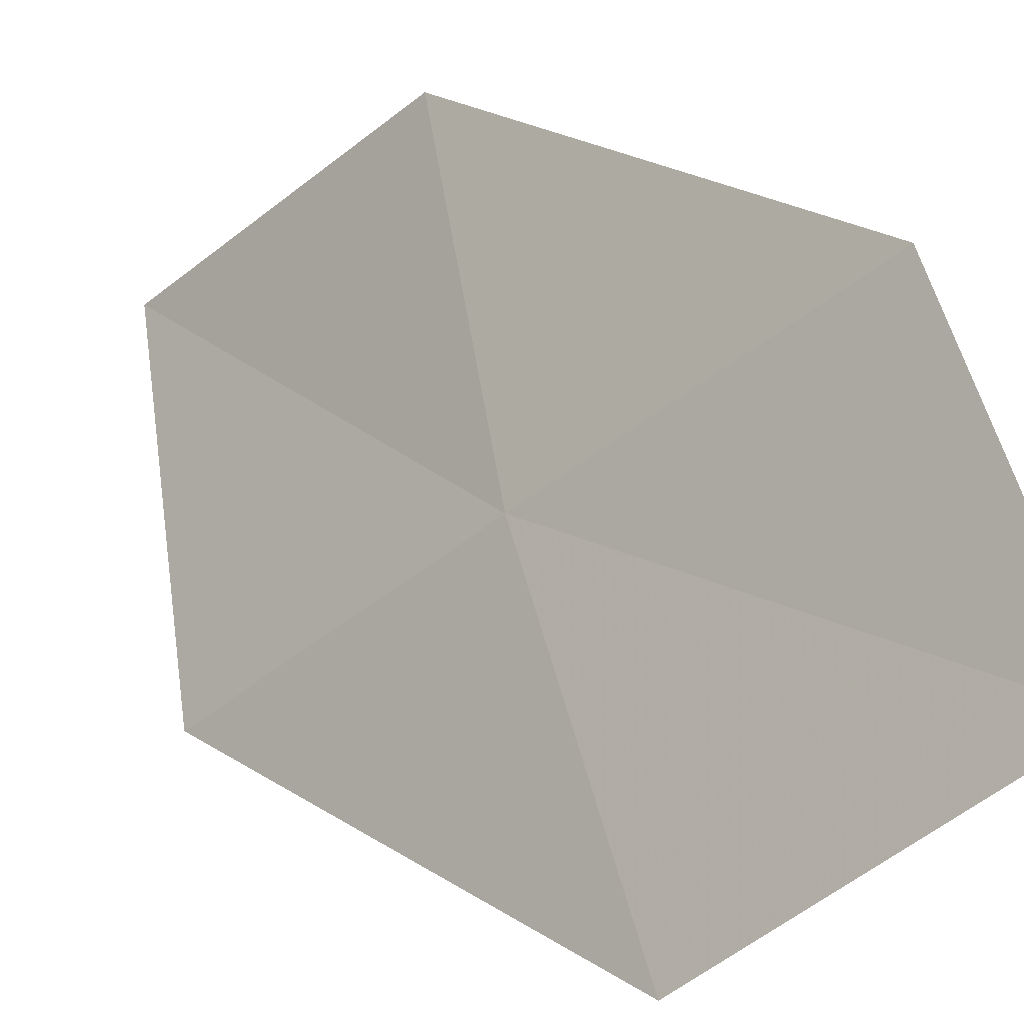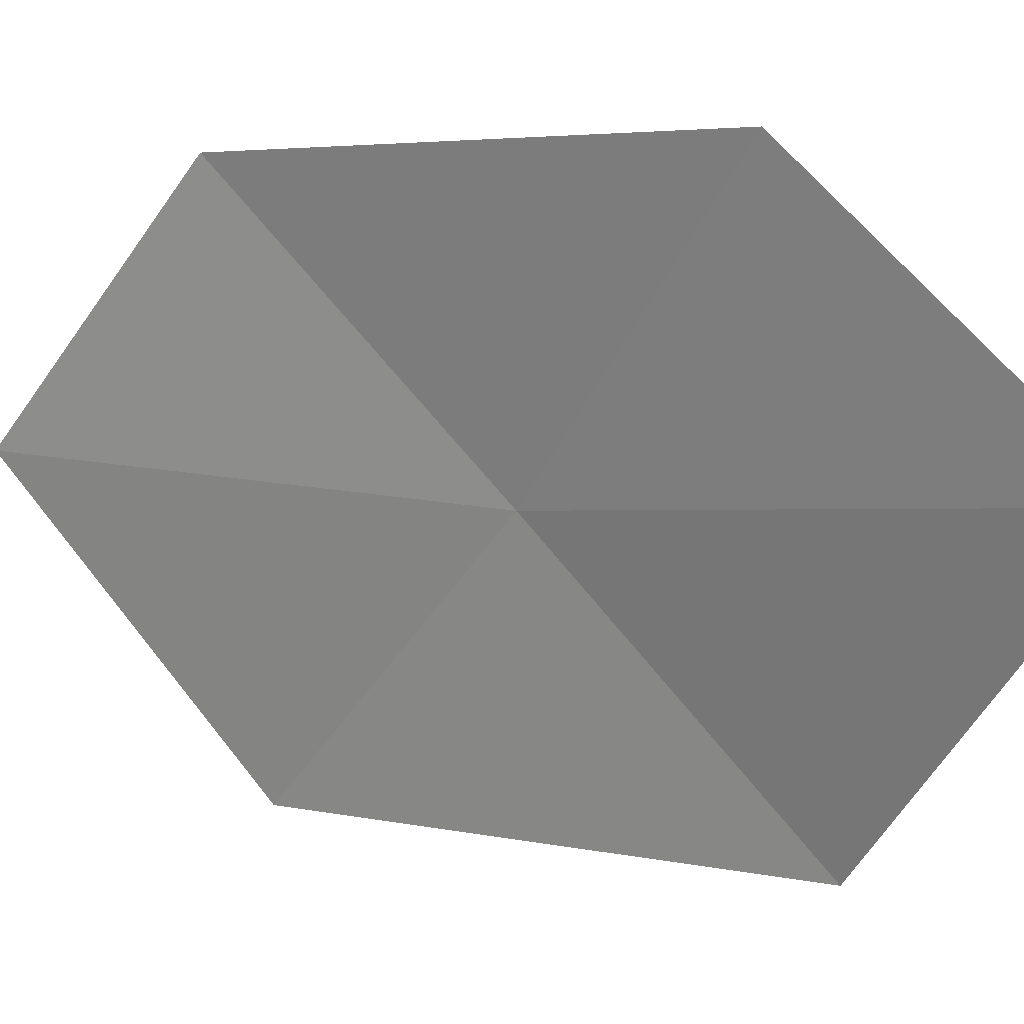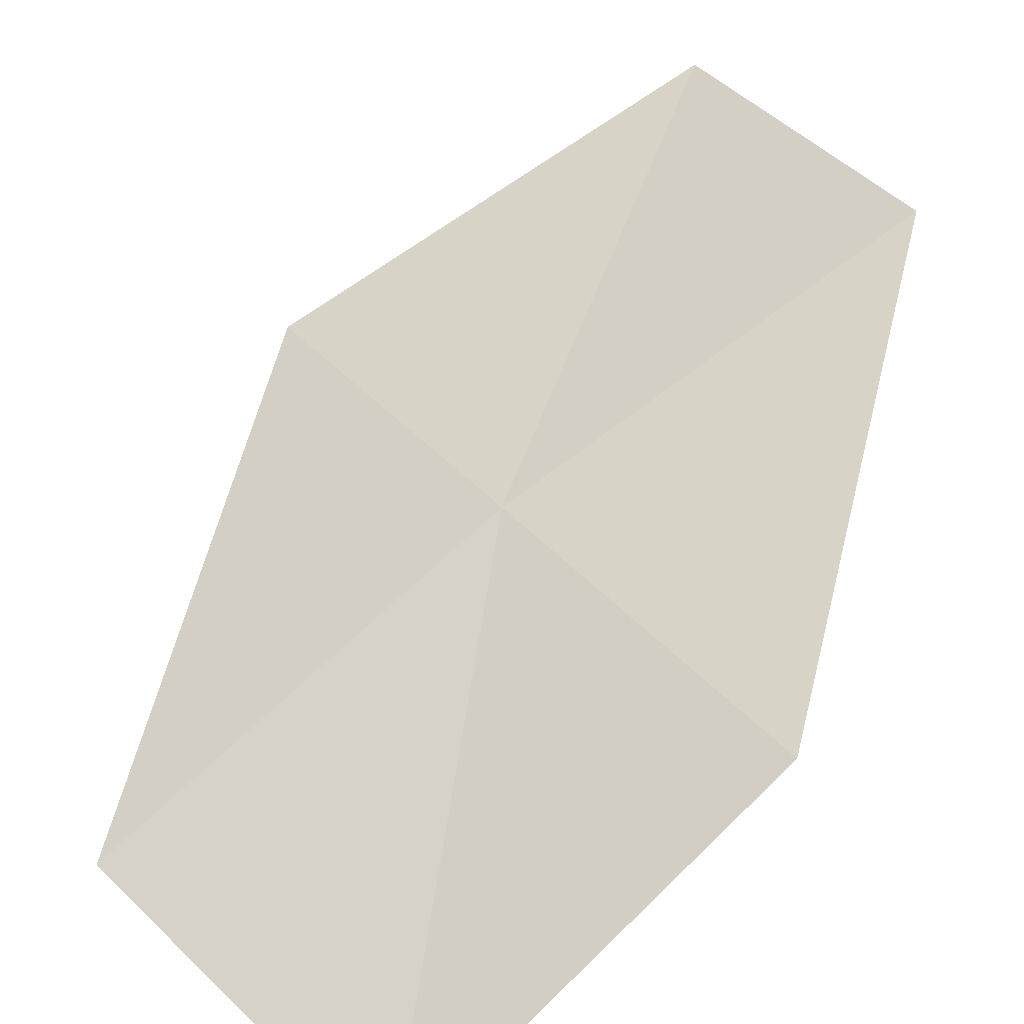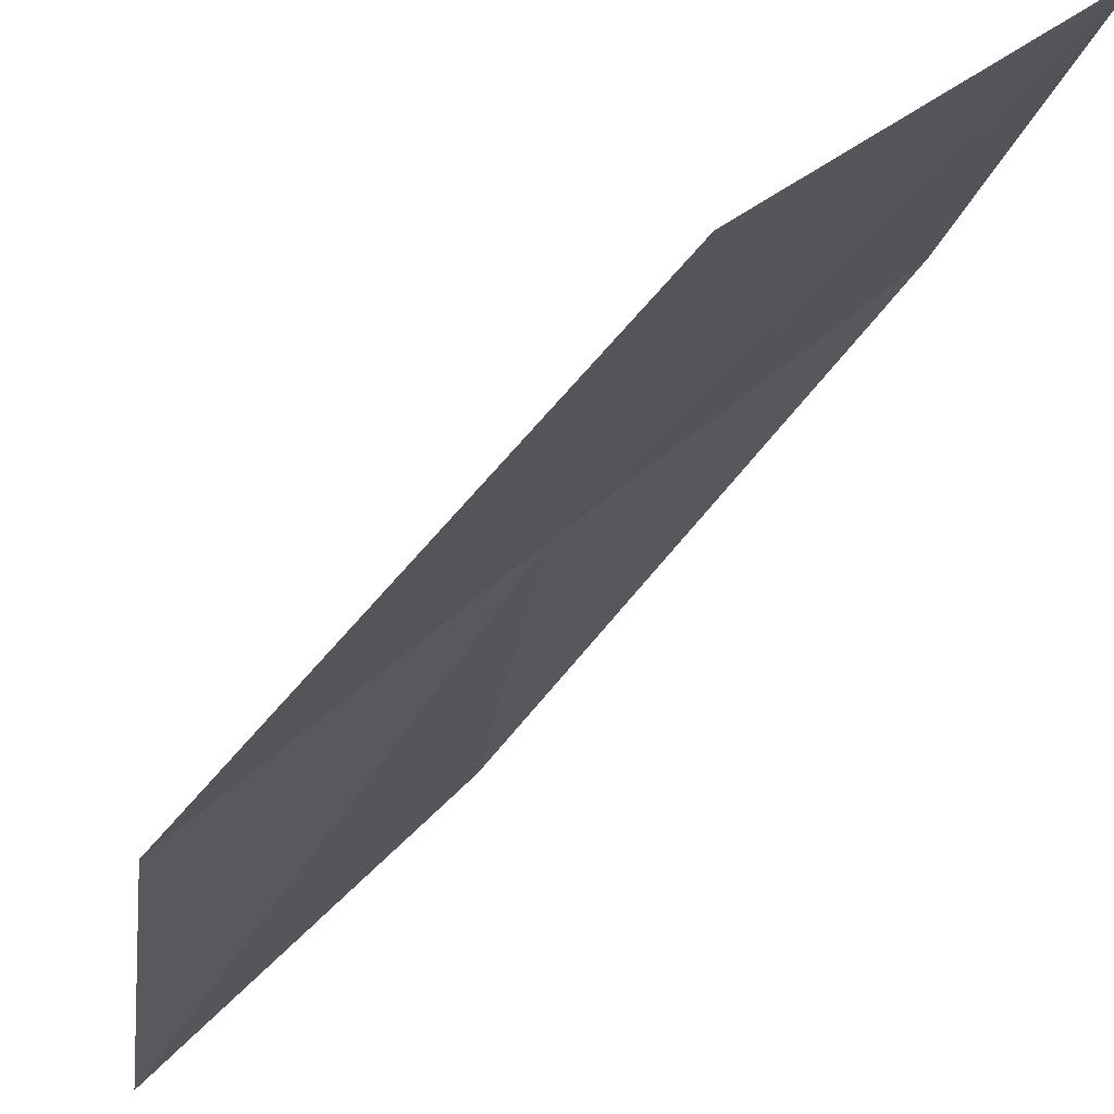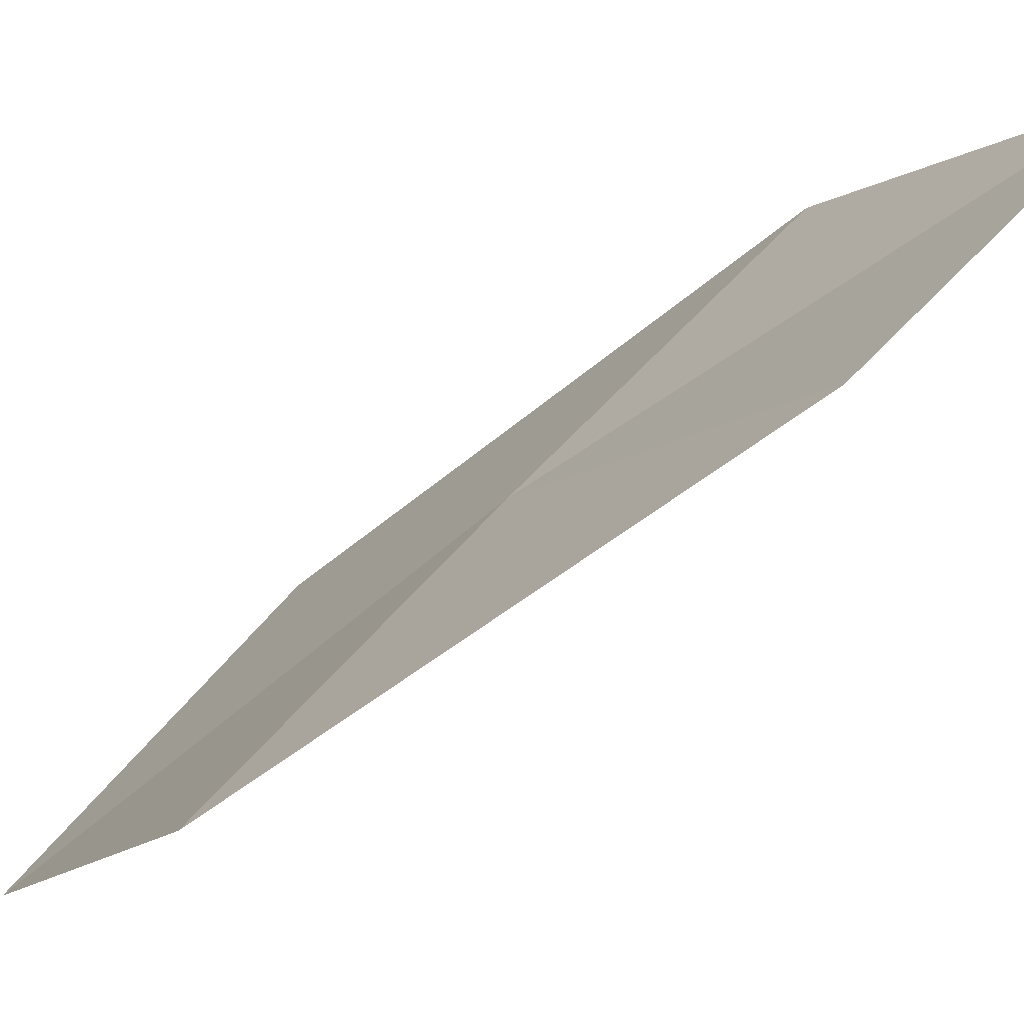
<metadata>
{"format":"obj","ext":"obj","renderer":"f3d","projection":"perspective","resolution":1024,"background":"white","views":[{"elev":63.7,"azim":-46.2,"up":"+Z"},{"elev":-49.1,"azim":118.7,"up":"+Z"},{"elev":79.8,"azim":16.9,"up":"+Z"},{"elev":-24.8,"azim":-45.0,"up":"+Z"},{"elev":-8.8,"azim":-63.9,"up":"+Z"}]}
</metadata>
<code>
v -15.22 9.215 8.312
v -14.15 10.64 8.221
v -15.08 11.34 7.009
v -16.26 9.843 7.159
v -14.1 8.545 9.499
v -16.13 7.677 8.406
v -14.91 7.096 9.527
f 1 3 2
f 1 4 3
f 1 2 5
f 1 6 4
f 1 5 7
f 1 7 6

</code>
